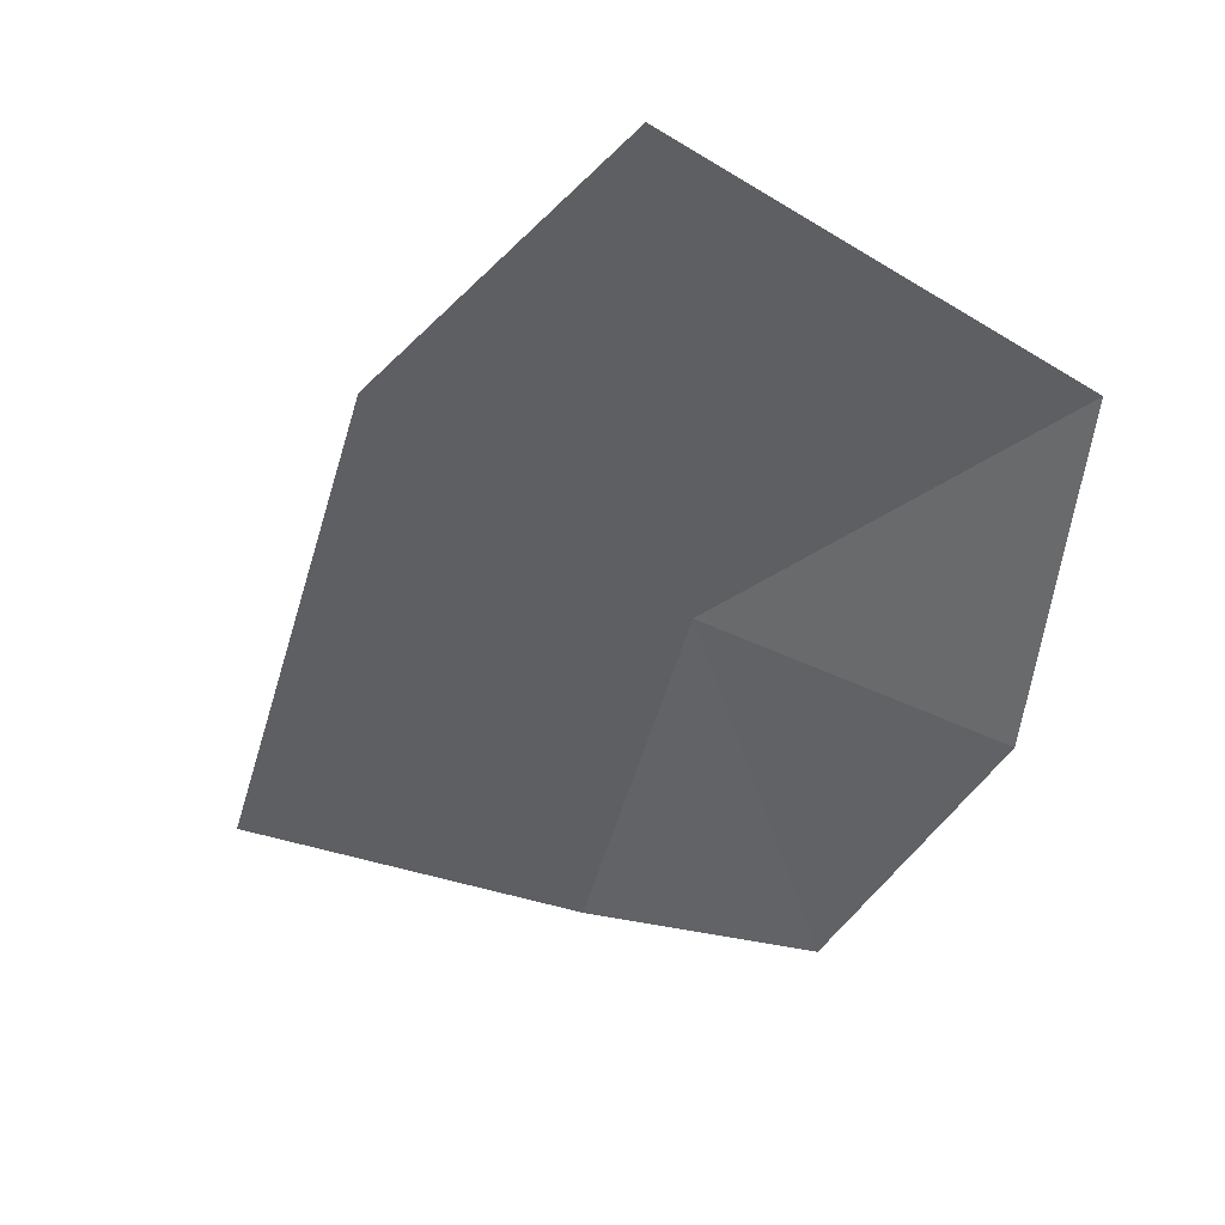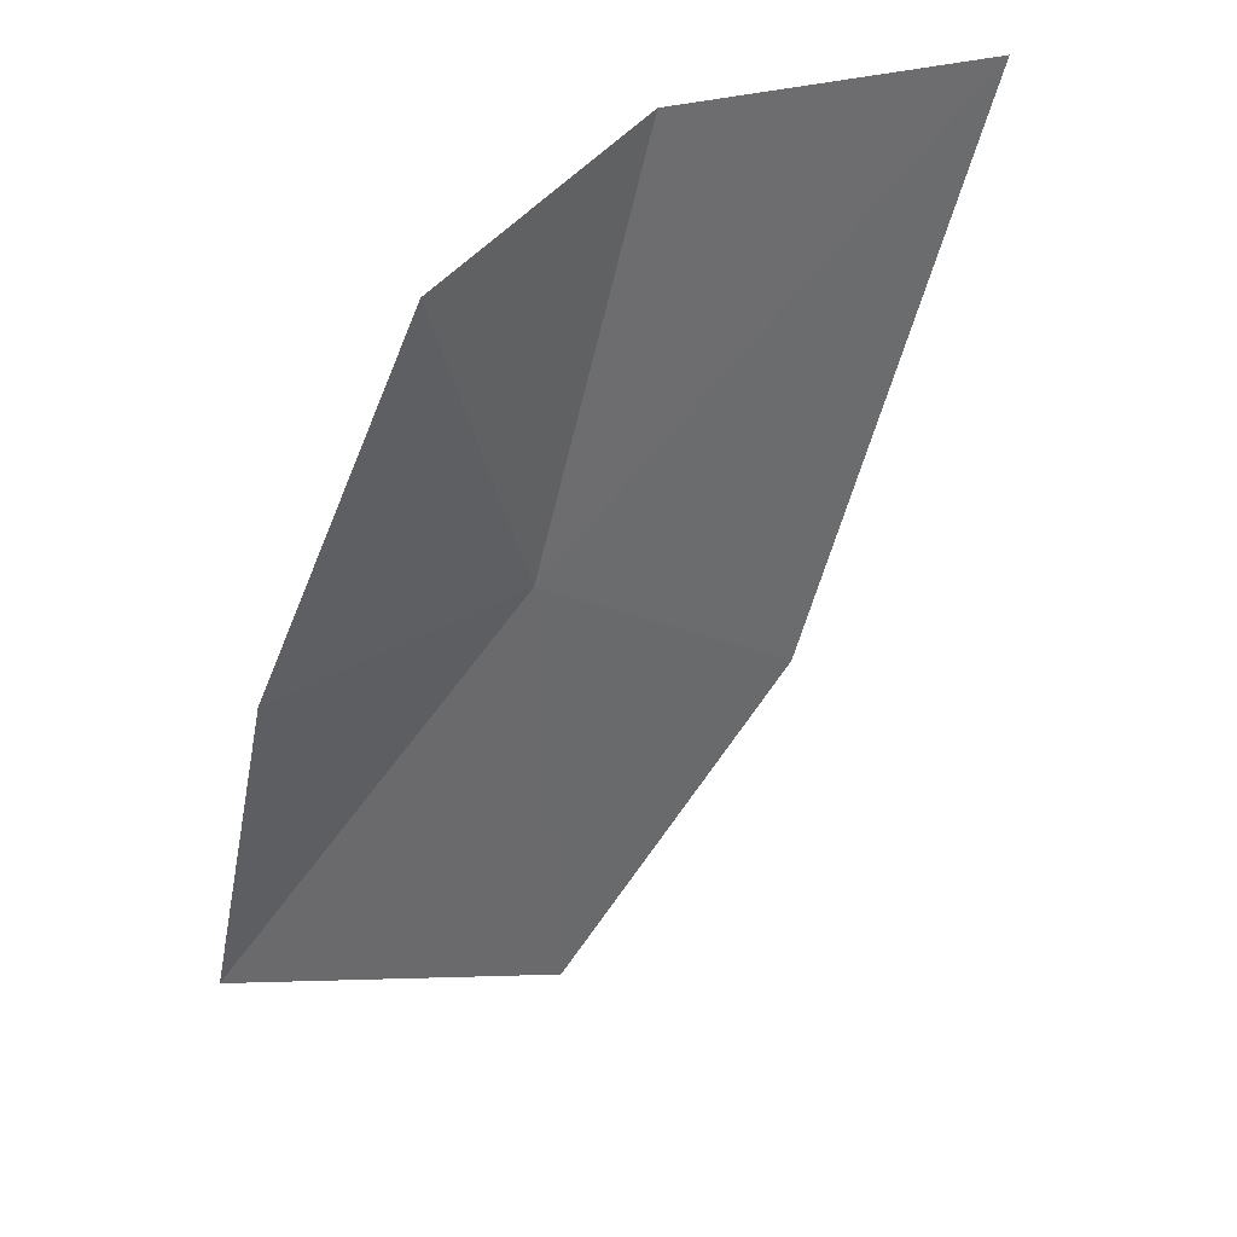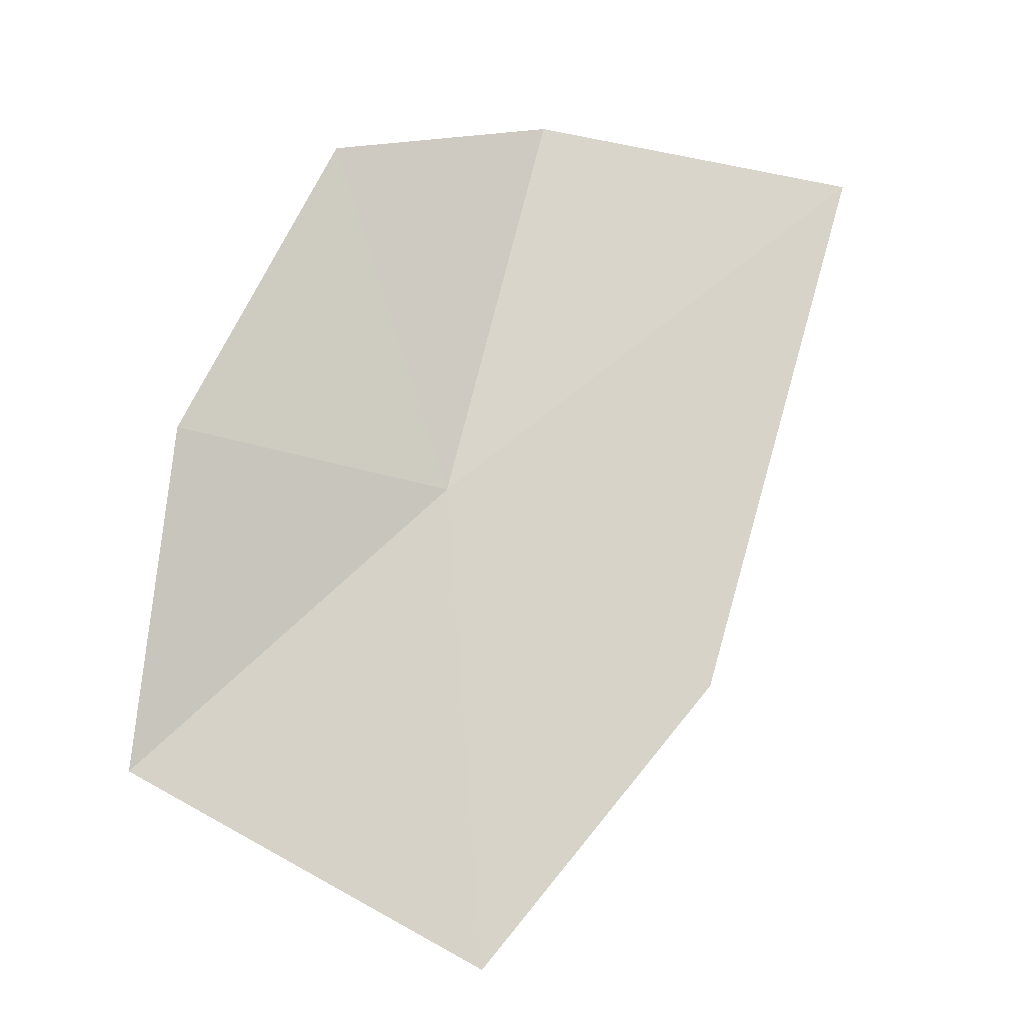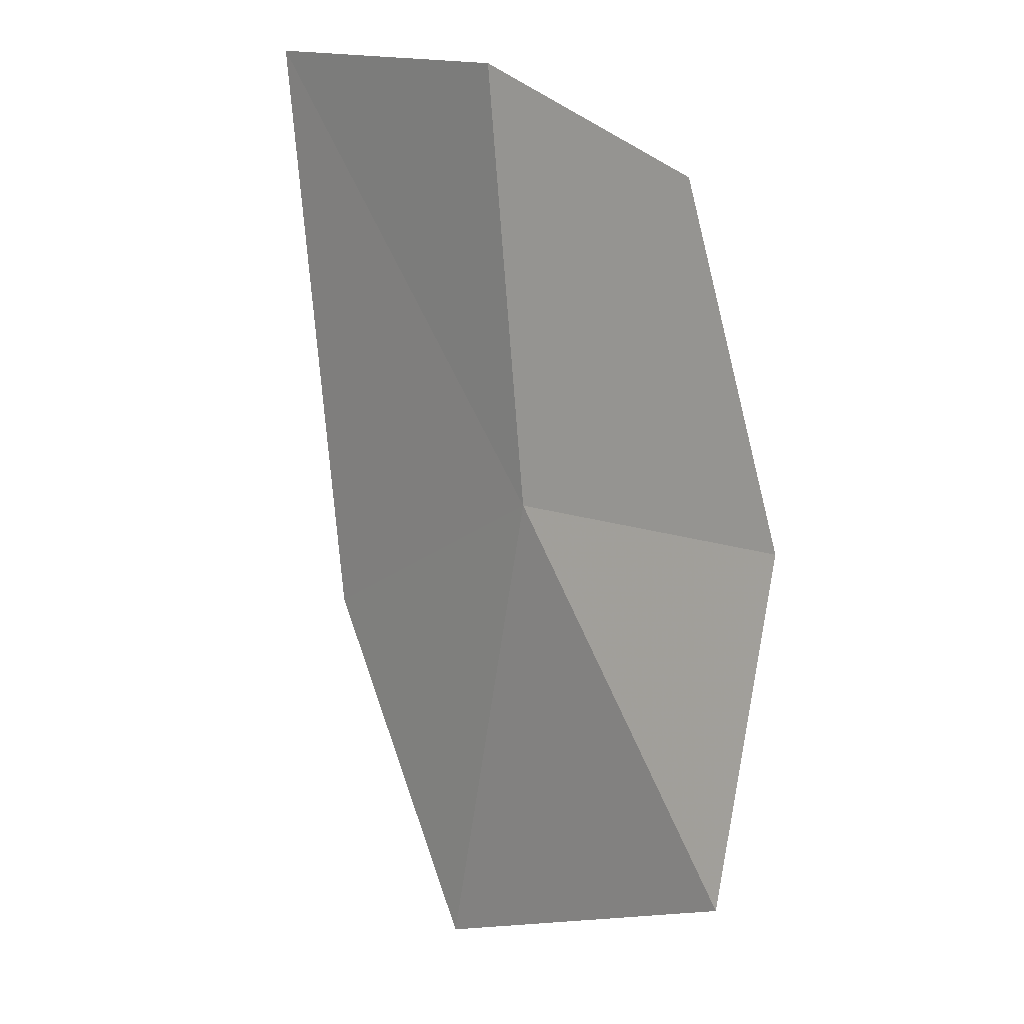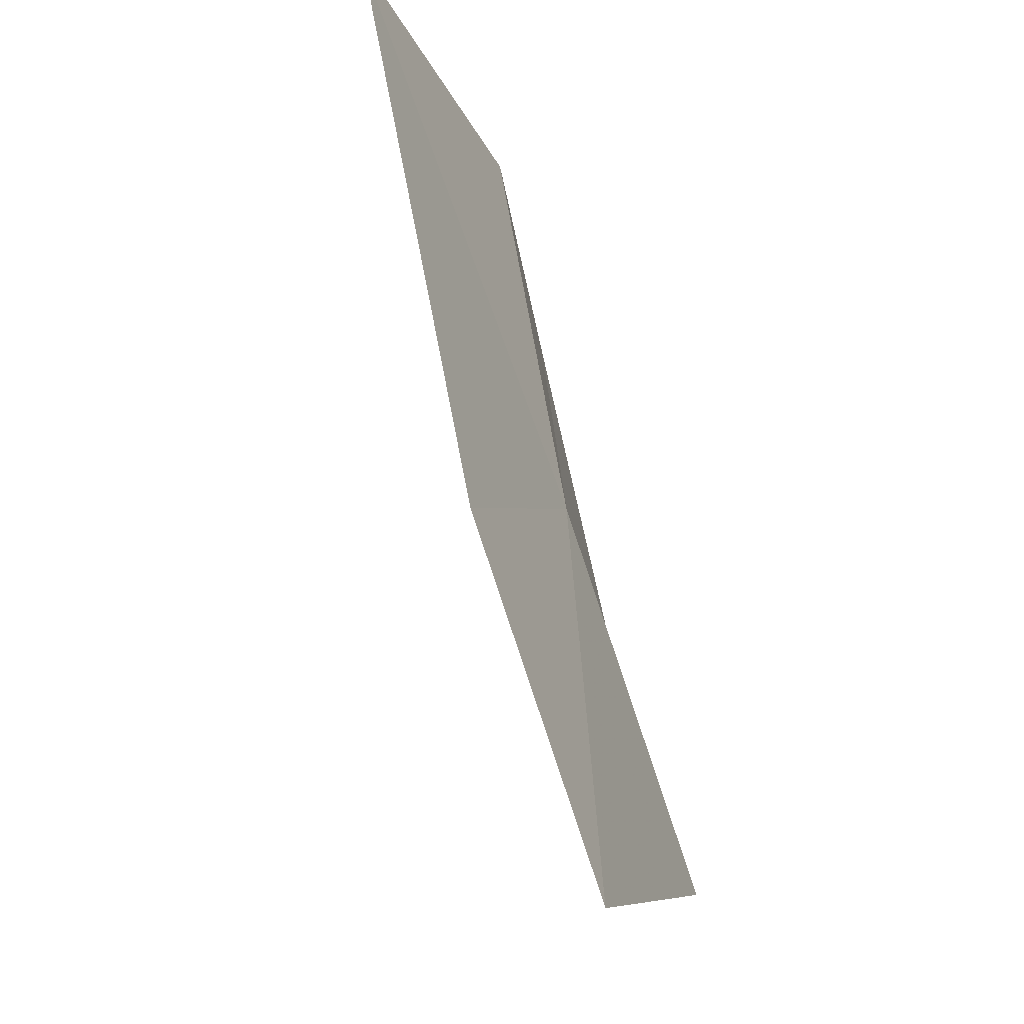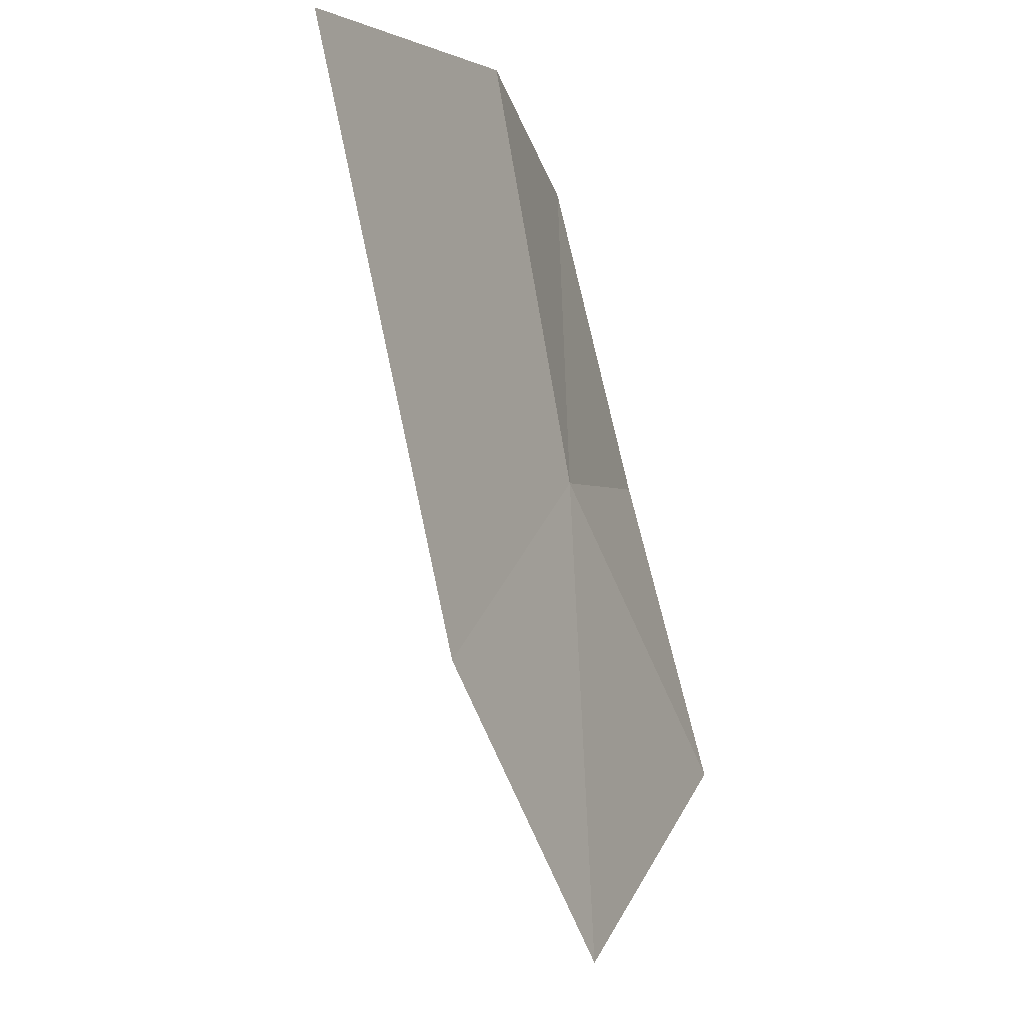
<metadata>
{"format":"obj","ext":"obj","renderer":"f3d","projection":"perspective","resolution":1024,"background":"white","views":[{"elev":-40.7,"azim":-179.2,"up":"+Y"},{"elev":33.1,"azim":-18.6,"up":"+Z"},{"elev":-20.5,"azim":0.7,"up":"+Z"},{"elev":20.5,"azim":-116.1,"up":"+Z"},{"elev":-35.0,"azim":126.6,"up":"+Z"},{"elev":-4.6,"azim":131.0,"up":"+Z"}]}
</metadata>
<code>
v -5.603 14.46 5.766
v -6.332 14.33 5.018
v -5.513 14.6 4.599
v -6.233 14.15 5.811
v -5.879 14.19 6.583
v -4.547 14.62 6.703
v -4.946 14.66 5.314
v -5.357 14.43 6.774
f 1 3 2
f 1 4 5
f 1 6 7
f 1 7 3
f 1 5 8
f 1 2 4
f 1 8 6

</code>
